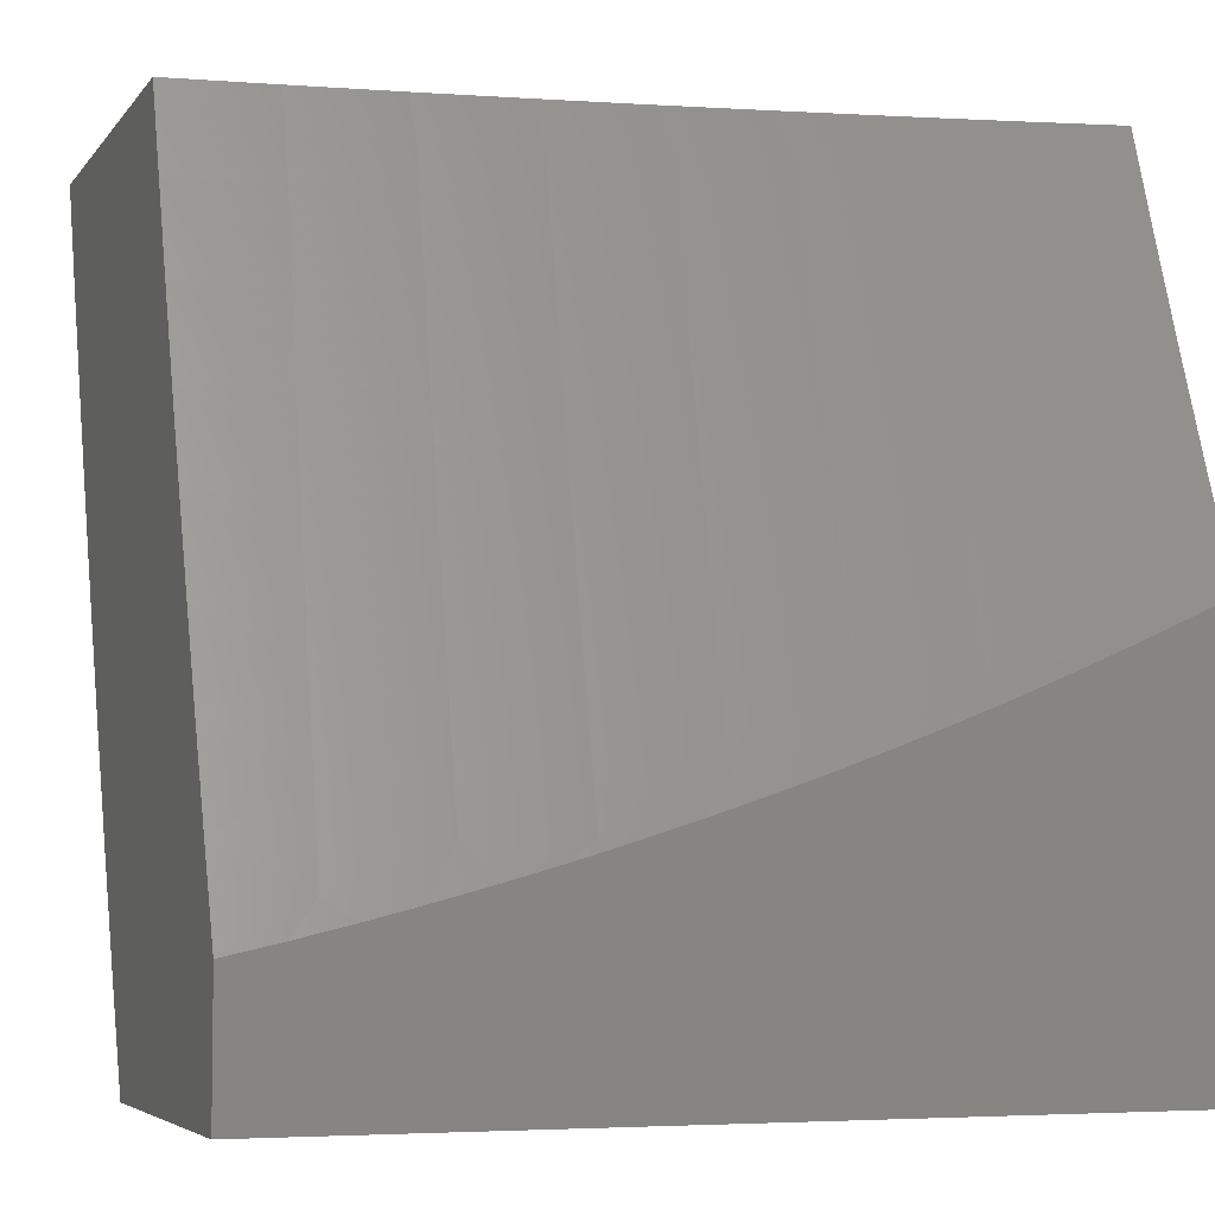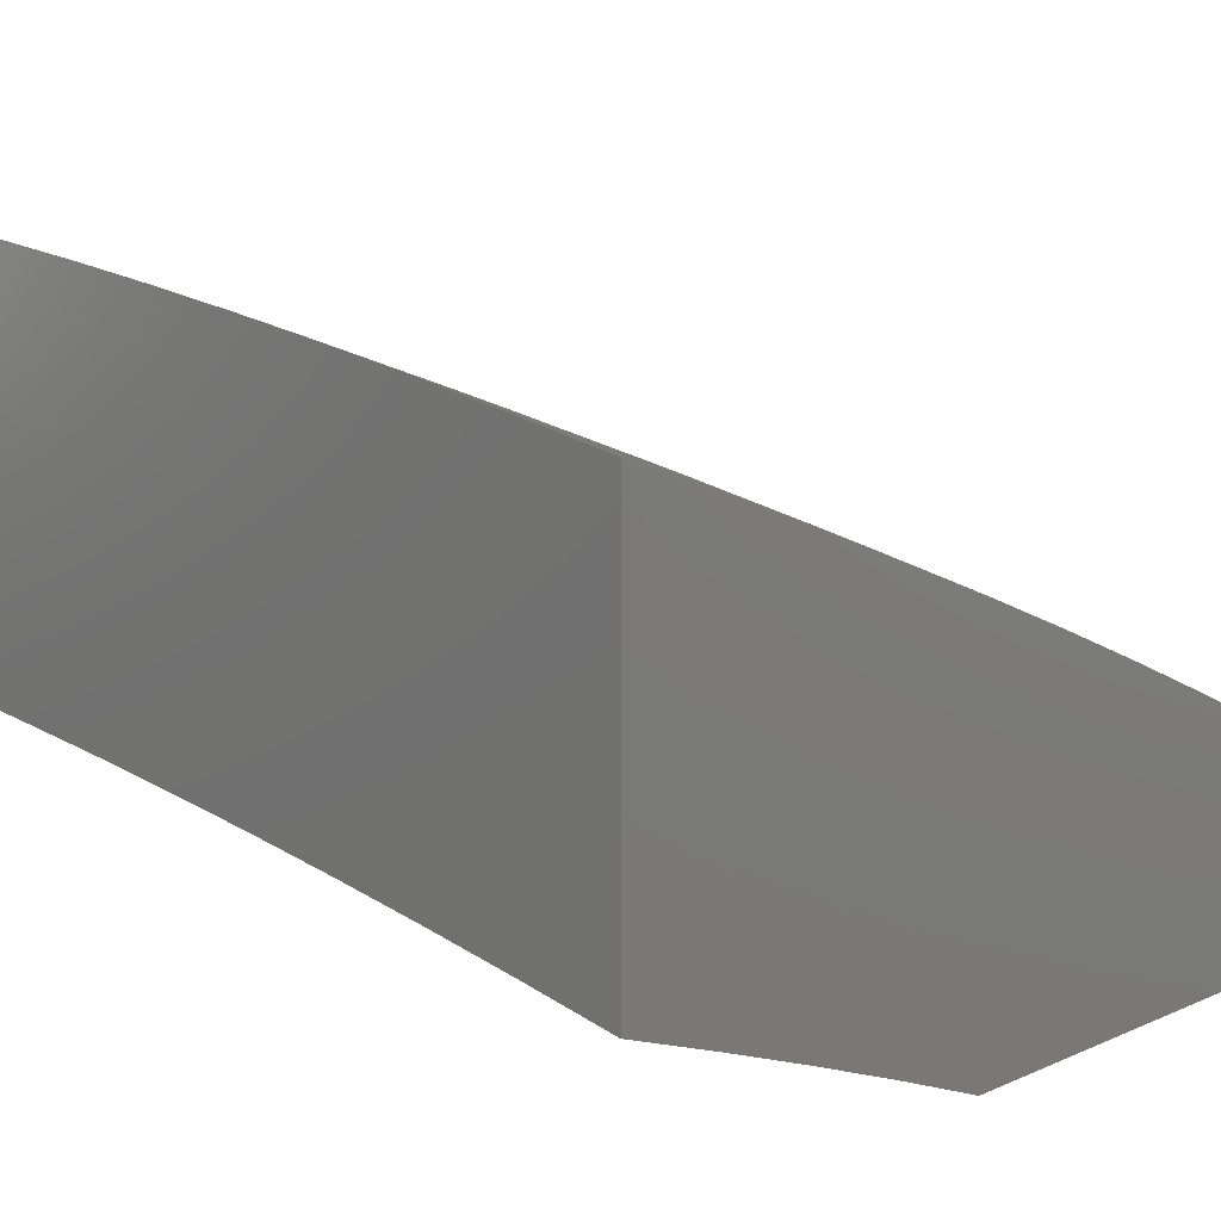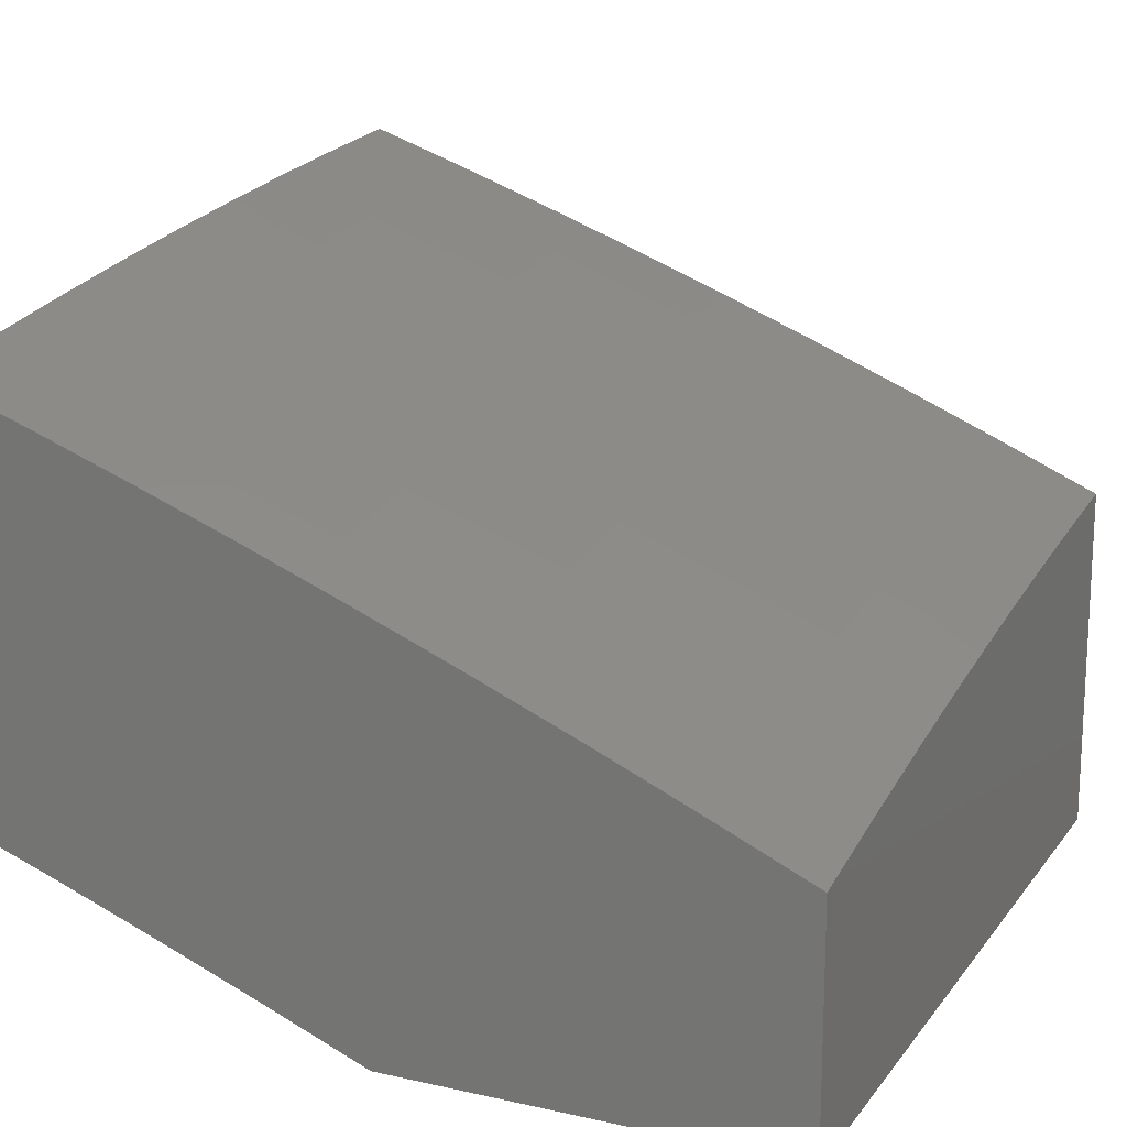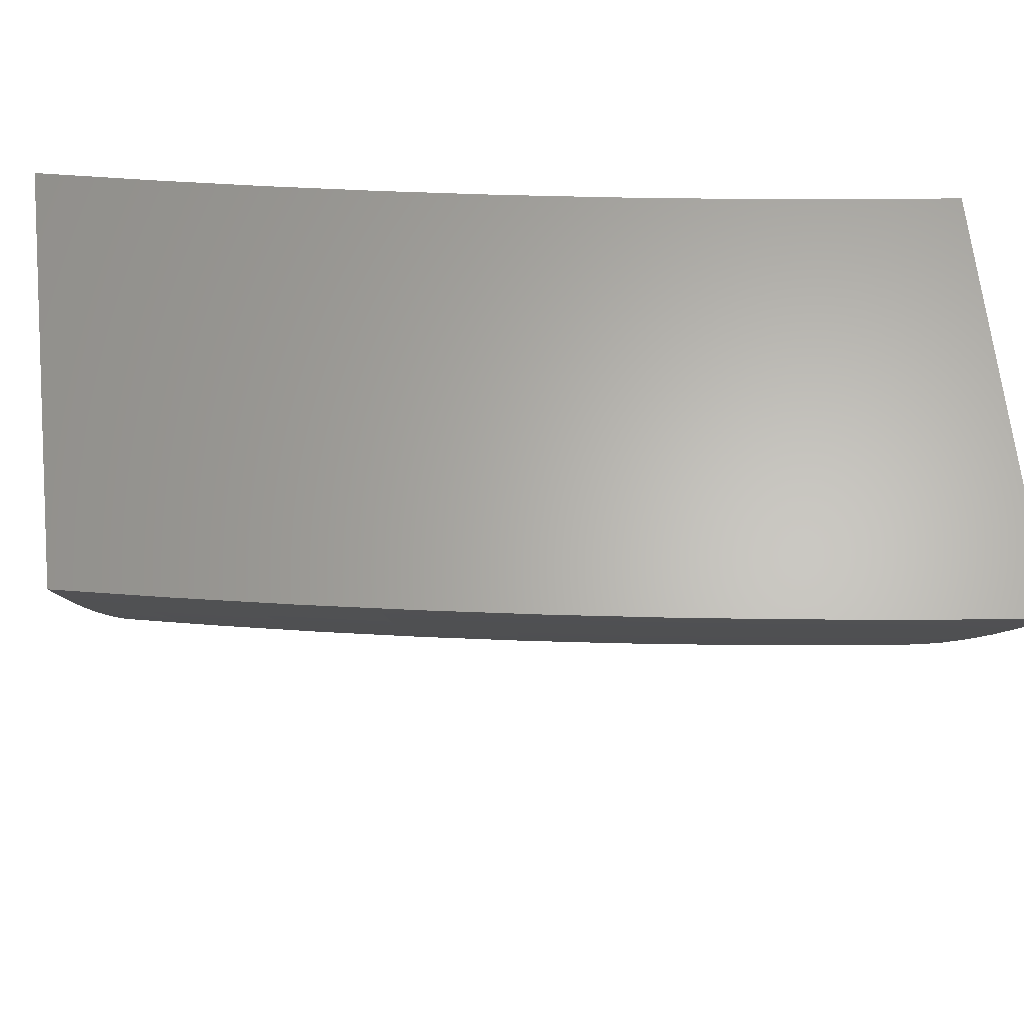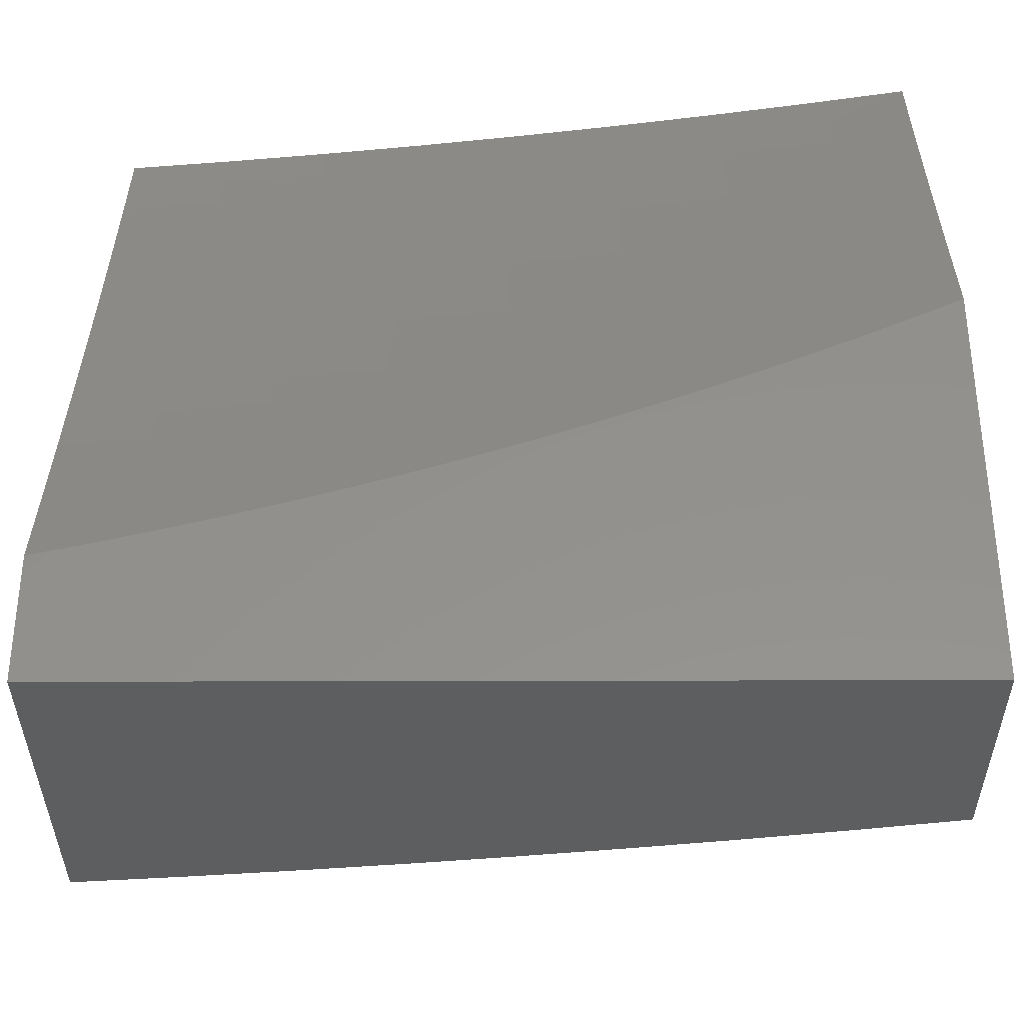
<metadata>
{"format":"stl","ext":"stl","renderer":"f3d","projection":"perspective","resolution":1024,"background":"white","views":[{"elev":-4.9,"azim":-19.2,"up":"+Z"},{"elev":11.9,"azim":44.3,"up":"+Y"},{"elev":16.4,"azim":114.5,"up":"+Y"},{"elev":64.2,"azim":173.9,"up":"+Z"},{"elev":-35.3,"azim":0.2,"up":"+Z"}]}
</metadata>
<code>
# stl→obj: 264 verts, 524 faces
v 1 10.05 -4.744
v 1 10 -4.848
v 1.095 10.01 -4.796
v 1.064 10 -4.834
v 1.129 10 -4.818
v 1.193 10 -4.802
v 1.223 10.02 -4.743
v 1.097 10.04 -4.743
v 1.225 10.04 -4.69
v 1.1 10.06 -4.69
v 1.228 10.07 -4.638
v 1.102 10.08 -4.638
v 1.231 10.09 -4.585
v 1.105 10.1 -4.585
v 1.233 10.11 -4.532
v 1.107 10.12 -4.532
v 1.236 10.13 -4.479
v 1.109 10.14 -4.479
v 1.238 10.15 -4.426
v 1.111 10.16 -4.426
v 1.241 10.17 -4.373
v 1.114 10.18 -4.373
v 1.243 10.19 -4.32
v 1.116 10.2 -4.32
v 1.246 10.21 -4.267
v 1.118 10.22 -4.267
v 1.248 10.23 -4.213
v 1.12 10.24 -4.213
v 1.25 10.25 -4.16
v 1.122 10.26 -4.16
v 1.253 10.27 -4.107
v 1.124 10.28 -4.107
v 1.255 10.29 -4.053
v 1.126 10.3 -4.053
v 1.251 10.31 -4
v 1.126 10.32 -4
v 1.257 10 -4.784
v 1.348 10.01 -4.743
v 1.351 10.03 -4.69
v 1.447 10 -4.727
v 1.478 10.01 -4.69
v 1.509 10 -4.706
v 1.572 10 -4.684
v 1.32 10 -4.766
v 1.384 10 -4.747
v 1.634 10 -4.661
v 1.608 10.01 -4.638
v 1.481 10.03 -4.638
v 1.696 10 -4.638
v 1.611 10.04 -4.585
v 1.484 10.05 -4.585
v 1.354 10.05 -4.638
v 1.357 10.07 -4.585
v 1.738 10.02 -4.585
v 1.758 10 -4.614
v 1.819 10 -4.588
v 1.88 10 -4.562
v 1.87 10.01 -4.532
v 1.742 10.04 -4.532
v 1.874 10.03 -4.479
v 1.746 10.06 -4.479
v 1.878 10.06 -4.426
v 1.749 10.08 -4.426
v 1.881 10.08 -4.373
v 1.753 10.1 -4.373
v 1.885 10.1 -4.32
v 1.756 10.12 -4.32
v 1.889 10.12 -4.267
v 1.76 10.14 -4.267
v 1.892 10.13 -4.213
v 1.763 10.16 -4.213
v 1.896 10.15 -4.16
v 1.766 10.18 -4.16
v 1.9 10.17 -4.107
v 1.77 10.19 -4.107
v 1.903 10.19 -4.053
v 1.773 10.21 -4.053
v 1.876 10.21 -4
v 1.751 10.24 -4
v 1.94 10 -4.535
v 2 10 -4.507
v 2 10.05 -4.381
v 2 10.1 -4.255
v 2 10.15 -4.128
v 2 10.19 -4
v 1.643 10.23 -4.053
v 1.627 10.26 -4
v 1.513 10.25 -4.053
v 1.502 10.27 -4
v 1.384 10.27 -4.053
v 1.376 10.29 -4
v 1 10.33 -4
v 1 10.29 -4.107
v 1 10.26 -4.214
v 1 10.22 -4.321
v 1 10.17 -4.427
v 1 10.13 -4.533
v 1 10.09 -4.639
v 1.36 10.09 -4.532
v 1.487 10.08 -4.532
v 1.614 10.06 -4.532
v 1.363 10.11 -4.479
v 1.49 10.1 -4.479
v 1.618 10.08 -4.479
v 1.366 10.13 -4.426
v 1.493 10.12 -4.426
v 1.621 10.1 -4.426
v 1.368 10.15 -4.373
v 1.496 10.14 -4.373
v 1.624 10.12 -4.373
v 1.371 10.17 -4.32
v 1.499 10.16 -4.32
v 1.628 10.14 -4.32
v 1.374 10.19 -4.267
v 1.502 10.18 -4.267
v 1.631 10.16 -4.267
v 1.376 10.21 -4.213
v 1.505 10.2 -4.213
v 1.634 10.18 -4.213
v 1.379 10.23 -4.16
v 1.508 10.22 -4.16
v 1.637 10.2 -4.16
v 1.382 10.25 -4.107
v 1.511 10.23 -4.107
v 1.64 10.22 -4.107
v 2 10.34 -4.877
v 2 10.29 -5
v 1.874 10.34 -4.938
v 1.876 10.31 -5
v 1.751 10.33 -5
v 1.744 10.36 -4.938
v 1.627 10.35 -5
v 1.613 10.38 -4.938
v 1.502 10.37 -5
v 1.483 10.4 -4.938
v 1.377 10.39 -5
v 1.353 10.42 -4.938
v 1.251 10.41 -5
v 1.224 10.44 -4.938
v 1.126 10.42 -5
v 1.095 10.45 -4.938
v 1 10.43 -5
v 1 10.49 -4.877
v 1 10.54 -4.753
v 1.1 10.51 -4.814
v 1.098 10.48 -4.876
v 1 10.59 -4.629
v 1.106 10.56 -4.69
v 1.103 10.53 -4.752
v 1.23 10.49 -4.814
v 1.227 10.46 -4.876
v 1.357 10.45 -4.876
v 1 10.64 -4.504
v 1.111 10.61 -4.565
v 1.109 10.58 -4.627
v 1.236 10.54 -4.69
v 1.233 10.52 -4.752
v 1.364 10.5 -4.752
v 1.36 10.47 -4.814
v 1.491 10.46 -4.814
v 1.487 10.43 -4.876
v 1.617 10.41 -4.876
v 1 10.69 -4.379
v 1.116 10.66 -4.44
v 1.114 10.63 -4.502
v 1.242 10.59 -4.565
v 1.239 10.57 -4.627
v 1.37 10.55 -4.627
v 1.367 10.53 -4.69
v 1.498 10.51 -4.69
v 1.495 10.48 -4.752
v 1.626 10.46 -4.752
v 1.622 10.44 -4.814
v 1.753 10.42 -4.814
v 1.748 10.39 -4.876
v 1.879 10.37 -4.876
v 1 10.74 -4.253
v 1.121 10.71 -4.314
v 1.119 10.68 -4.377
v 1.248 10.64 -4.44
v 1.245 10.62 -4.502
v 1.377 10.6 -4.502
v 1.374 10.58 -4.565
v 1.505 10.56 -4.565
v 1.502 10.53 -4.627
v 1.634 10.51 -4.627
v 1.63 10.49 -4.69
v 1.761 10.47 -4.69
v 1.757 10.44 -4.752
v 1.889 10.42 -4.752
v 1.884 10.39 -4.814
v 2 10.4 -4.753
v 1 10.79 -4.127
v 1.126 10.75 -4.189
v 1.124 10.73 -4.252
v 1.254 10.69 -4.314
v 1.251 10.67 -4.377
v 1.383 10.65 -4.377
v 1.38 10.63 -4.44
v 1.512 10.61 -4.44
v 1.509 10.58 -4.502
v 1.641 10.56 -4.502
v 1.638 10.54 -4.565
v 1.77 10.52 -4.565
v 1.766 10.49 -4.627
v 1.898 10.47 -4.627
v 1.893 10.45 -4.69
v 2 10.45 -4.629
v 1 10.83 -4
v 1.131 10.8 -4.063
v 1.129 10.77 -4.126
v 1.259 10.74 -4.189
v 1.256 10.71 -4.252
v 1.389 10.7 -4.252
v 1.386 10.67 -4.314
v 1.519 10.66 -4.314
v 1.516 10.63 -4.377
v 1.649 10.61 -4.377
v 1.645 10.59 -4.44
v 1.778 10.57 -4.44
v 1.774 10.54 -4.502
v 1.907 10.52 -4.502
v 1.903 10.5 -4.565
v 2 10.5 -4.505
v 1.126 10.82 -4
v 1.251 10.81 -4
v 1.264 10.78 -4.063
v 1.376 10.79 -4
v 1.398 10.77 -4.063
v 1.502 10.77 -4
v 1.532 10.75 -4.063
v 1.627 10.76 -4
v 1.667 10.73 -4.063
v 1.751 10.74 -4
v 1.801 10.71 -4.063
v 1.876 10.72 -4
v 1.936 10.68 -4.063
v 2 10.69 -4
v 2 10.65 -4.127
v 2 10.6 -4.253
v 1.928 10.64 -4.189
v 1.932 10.66 -4.126
v 2 10.55 -4.379
v 1.92 10.59 -4.314
v 1.924 10.61 -4.252
v 1.794 10.66 -4.189
v 1.798 10.68 -4.126
v 1.663 10.71 -4.126
v 1.911 10.54 -4.44
v 1.916 10.57 -4.377
v 1.786 10.61 -4.314
v 1.79 10.64 -4.252
v 1.656 10.66 -4.252
v 1.66 10.68 -4.189
v 1.526 10.7 -4.189
v 1.529 10.73 -4.126
v 1.395 10.74 -4.126
v 1.782 10.59 -4.377
v 1.653 10.64 -4.314
v 1.523 10.68 -4.252
v 1.392 10.72 -4.189
v 1.262 10.76 -4.126
v 2 10 -5
v 1 10 -5
f 1 2 3
f 3 2 4
f 3 4 5
f 5 6 3
f 3 6 7
f 3 7 8
f 8 7 9
f 8 9 10
f 10 9 11
f 10 11 12
f 12 11 13
f 12 13 14
f 14 13 15
f 14 15 16
f 16 15 17
f 16 17 18
f 18 17 19
f 18 19 20
f 20 19 21
f 20 21 22
f 22 21 23
f 22 23 24
f 24 23 25
f 24 25 26
f 26 25 27
f 26 27 28
f 28 27 29
f 28 29 30
f 30 29 31
f 30 31 32
f 32 31 33
f 32 33 34
f 34 33 35
f 34 35 36
f 6 37 7
f 7 37 38
f 7 38 39
f 39 38 40
f 39 40 41
f 41 40 42
f 41 42 43
f 37 44 38
f 38 44 45
f 38 45 40
f 46 47 43
f 43 47 48
f 43 48 41
f 41 48 39
f 46 49 47
f 47 49 50
f 47 50 48
f 48 50 51
f 48 51 52
f 52 51 53
f 52 53 11
f 11 53 13
f 50 49 54
f 54 49 55
f 54 55 56
f 56 57 54
f 54 57 58
f 54 58 59
f 59 58 60
f 59 60 61
f 61 60 62
f 61 62 63
f 63 62 64
f 63 64 65
f 65 64 66
f 65 66 67
f 67 66 68
f 67 68 69
f 69 68 70
f 69 70 71
f 71 70 72
f 71 72 73
f 73 72 74
f 73 74 75
f 75 74 76
f 75 76 77
f 77 76 78
f 77 78 79
f 57 80 58
f 58 80 60
f 80 81 60
f 60 81 62
f 81 82 62
f 62 82 64
f 64 82 66
f 66 82 83
f 66 83 68
f 68 83 70
f 83 84 70
f 70 84 72
f 85 76 84
f 84 76 74
f 84 74 72
f 85 78 76
f 77 79 86
f 86 79 87
f 86 87 88
f 88 87 89
f 88 89 90
f 90 89 91
f 90 91 33
f 33 91 35
f 36 92 34
f 34 92 93
f 34 93 32
f 32 93 30
f 93 94 30
f 30 94 28
f 28 94 26
f 26 94 95
f 26 95 24
f 24 95 22
f 95 96 22
f 22 96 20
f 20 96 18
f 18 96 97
f 18 97 16
f 16 97 14
f 97 98 14
f 14 98 12
f 12 98 10
f 10 98 1
f 10 1 8
f 8 1 3
f 52 11 9
f 52 9 39
f 39 9 7
f 15 13 99
f 99 13 53
f 99 53 100
f 100 53 51
f 100 51 101
f 101 51 50
f 101 50 59
f 59 50 54
f 17 15 102
f 102 15 99
f 102 99 103
f 103 99 100
f 103 100 104
f 104 100 101
f 104 101 61
f 61 101 59
f 19 17 105
f 105 17 102
f 105 102 106
f 106 102 103
f 106 103 107
f 107 103 104
f 107 104 63
f 63 104 61
f 21 19 108
f 108 19 105
f 108 105 109
f 109 105 106
f 109 106 110
f 110 106 107
f 110 107 65
f 65 107 63
f 23 21 111
f 111 21 108
f 111 108 112
f 112 108 109
f 112 109 113
f 113 109 110
f 113 110 67
f 67 110 65
f 25 23 114
f 114 23 111
f 114 111 115
f 115 111 112
f 115 112 116
f 116 112 113
f 116 113 69
f 69 113 67
f 27 25 117
f 117 25 114
f 117 114 118
f 118 114 115
f 118 115 119
f 119 115 116
f 119 116 71
f 71 116 69
f 29 27 120
f 120 27 117
f 120 117 121
f 121 117 118
f 121 118 122
f 122 118 119
f 122 119 73
f 73 119 71
f 90 33 31
f 31 29 123
f 123 29 120
f 123 120 124
f 124 120 121
f 124 121 125
f 125 121 122
f 125 122 75
f 75 122 73
f 48 52 39
f 88 90 123
f 123 90 31
f 88 123 124
f 86 88 124
f 86 124 125
f 77 86 125
f 77 125 75
f 126 127 128
f 128 127 129
f 128 129 130
f 128 130 131
f 131 130 132
f 131 132 133
f 133 132 134
f 133 134 135
f 135 134 136
f 135 136 137
f 137 136 138
f 137 138 139
f 139 138 140
f 139 140 141
f 141 140 142
f 141 142 143
f 144 145 143
f 143 145 146
f 143 146 141
f 141 146 139
f 147 148 144
f 144 148 149
f 144 149 145
f 145 149 150
f 145 150 151
f 151 150 152
f 151 152 137
f 137 152 135
f 153 154 147
f 147 154 155
f 147 155 148
f 148 155 156
f 148 156 157
f 157 156 158
f 157 158 159
f 159 158 160
f 159 160 161
f 161 160 162
f 161 162 133
f 133 162 131
f 163 164 153
f 153 164 165
f 153 165 154
f 154 165 166
f 154 166 167
f 167 166 168
f 167 168 169
f 169 168 170
f 169 170 171
f 171 170 172
f 171 172 173
f 173 172 174
f 173 174 175
f 175 174 176
f 175 176 128
f 128 176 126
f 177 178 163
f 163 178 179
f 163 179 164
f 164 179 180
f 164 180 181
f 181 180 182
f 181 182 183
f 183 182 184
f 183 184 185
f 185 184 186
f 185 186 187
f 187 186 188
f 187 188 189
f 189 188 190
f 189 190 191
f 191 190 192
f 191 192 126
f 193 194 177
f 177 194 195
f 177 195 178
f 178 195 196
f 178 196 197
f 197 196 198
f 197 198 199
f 199 198 200
f 199 200 201
f 201 200 202
f 201 202 203
f 203 202 204
f 203 204 205
f 205 204 206
f 205 206 207
f 207 206 208
f 207 208 192
f 209 210 193
f 193 210 211
f 193 211 194
f 194 211 212
f 194 212 213
f 213 212 214
f 213 214 215
f 215 214 216
f 215 216 217
f 217 216 218
f 217 218 219
f 219 218 220
f 219 220 221
f 221 220 222
f 221 222 223
f 223 222 224
f 223 224 208
f 209 225 210
f 210 225 226
f 210 226 227
f 227 226 228
f 227 228 229
f 229 228 230
f 229 230 231
f 231 230 232
f 231 232 233
f 233 232 234
f 233 234 235
f 235 234 236
f 235 236 237
f 237 236 238
f 237 238 239
f 240 241 239
f 239 241 242
f 239 242 237
f 237 242 235
f 243 244 240
f 240 244 245
f 240 245 241
f 241 245 246
f 241 246 247
f 247 246 248
f 247 248 233
f 233 248 231
f 224 249 243
f 243 249 250
f 243 250 244
f 244 250 251
f 244 251 252
f 252 251 253
f 252 253 254
f 254 253 255
f 254 255 256
f 256 255 257
f 256 257 229
f 229 257 227
f 191 126 176
f 207 192 190
f 189 191 174
f 174 191 176
f 223 208 206
f 205 207 188
f 188 207 190
f 249 224 222
f 221 223 204
f 204 223 206
f 222 220 249
f 249 220 258
f 249 258 250
f 250 258 251
f 246 245 252
f 252 245 244
f 235 242 247
f 247 242 241
f 128 131 175
f 175 131 162
f 175 162 173
f 173 162 160
f 173 160 171
f 171 160 158
f 171 158 169
f 169 158 156
f 169 156 167
f 167 156 155
f 167 155 154
f 187 189 172
f 172 189 174
f 203 205 186
f 186 205 188
f 219 221 202
f 202 221 204
f 220 218 258
f 258 218 259
f 258 259 251
f 251 259 253
f 248 246 254
f 254 246 252
f 233 235 247
f 185 187 170
f 170 187 172
f 201 203 184
f 184 203 186
f 217 219 200
f 200 219 202
f 218 216 259
f 259 216 260
f 259 260 253
f 253 260 255
f 231 248 256
f 256 248 254
f 133 135 161
f 161 135 152
f 161 152 159
f 159 152 150
f 159 150 157
f 157 150 149
f 157 149 148
f 183 185 168
f 168 185 170
f 199 201 182
f 182 201 184
f 215 217 198
f 198 217 200
f 216 214 260
f 260 214 261
f 260 261 255
f 255 261 257
f 229 231 256
f 181 183 166
f 166 183 168
f 197 199 180
f 180 199 182
f 213 215 196
f 196 215 198
f 214 212 261
f 261 212 262
f 261 262 257
f 257 262 227
f 137 139 151
f 151 139 146
f 151 146 145
f 164 181 165
f 165 181 166
f 178 197 179
f 179 197 180
f 194 213 195
f 195 213 196
f 210 227 262
f 210 262 211
f 211 262 212
f 81 80 263
f 263 80 57
f 263 57 56
f 56 55 263
f 263 55 49
f 263 49 46
f 46 43 263
f 263 43 42
f 263 42 40
f 40 45 263
f 263 45 44
f 263 44 37
f 263 37 264
f 264 37 6
f 264 6 5
f 5 4 264
f 264 4 2
f 84 243 85
f 85 243 240
f 85 240 239
f 243 84 224
f 224 84 83
f 224 83 208
f 208 83 82
f 208 82 192
f 192 82 81
f 192 81 126
f 126 81 263
f 126 263 127
f 239 238 85
f 142 140 264
f 264 140 138
f 264 138 136
f 136 134 264
f 264 134 132
f 264 132 130
f 264 130 263
f 263 130 129
f 263 129 127
f 209 92 225
f 225 92 36
f 225 36 226
f 226 36 228
f 228 36 35
f 228 35 230
f 230 35 91
f 230 91 232
f 232 91 89
f 232 89 234
f 234 89 87
f 234 87 236
f 236 87 79
f 236 79 238
f 238 79 78
f 238 78 85
f 264 2 142
f 142 2 1
f 142 1 143
f 143 1 98
f 143 98 97
f 143 97 144
f 144 97 96
f 144 96 147
f 147 96 95
f 147 95 153
f 153 95 94
f 153 94 163
f 163 94 93
f 163 93 177
f 177 93 92
f 177 92 193
f 193 92 209

</code>
